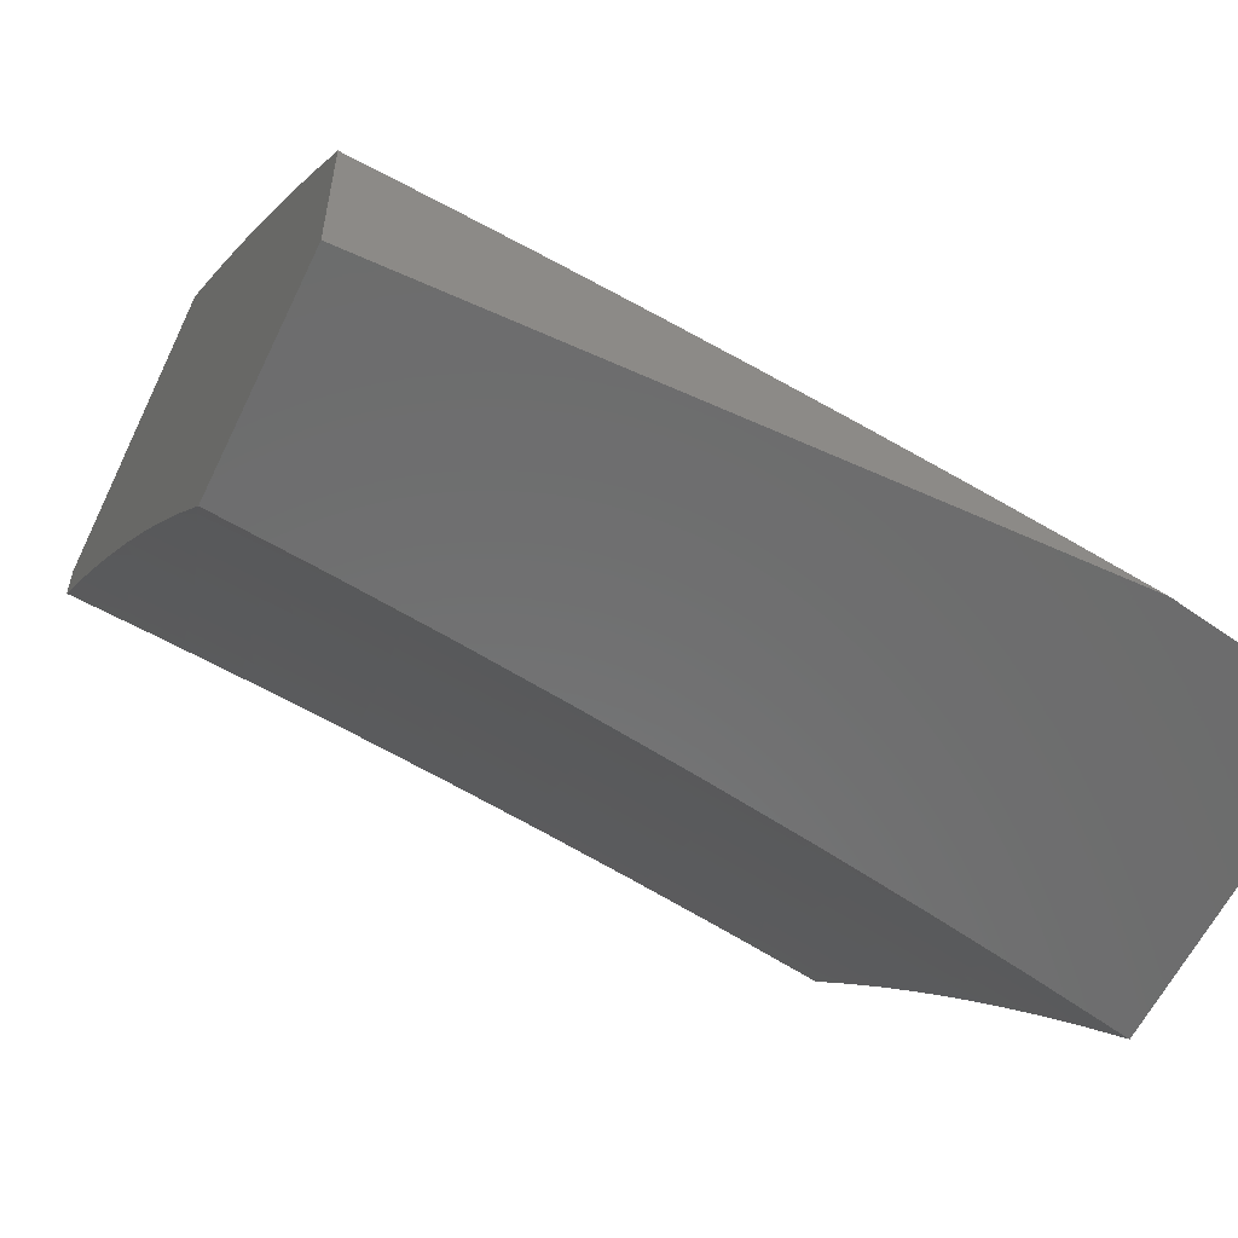
<metadata>
{"format":"stl","ext":"stl","renderer":"f3d","projection":"perspective","resolution":1024,"background":"white","views":[{"elev":-58.4,"azim":-25.2,"up":"+Y"}]}
</metadata>
<code>
# stl→obj: 443 verts, 882 faces
v 1.876 6 9.59
v 1.934 6.03 9.557
v 2 6 9.563
v 1.952 6.087 9.513
v 2 6.095 9.496
v 1.97 6.143 9.468
v 2 6.189 9.428
v 1.988 6.2 9.423
v 2 6.283 9.359
v 1.935 6.277 9.378
v 1.952 6.333 9.332
v 1.88 6.354 9.332
v 1.896 6.41 9.286
v 1.823 6.43 9.286
v 1.839 6.486 9.239
v 1.765 6.506 9.239
v 1.781 6.561 9.192
v 1.706 6.58 9.192
v 1.721 6.636 9.145
v 1.646 6.654 9.145
v 1.66 6.71 9.097
v 1.584 6.727 9.097
v 1.597 6.782 9.049
v 1.521 6.799 9.049
v 1.629 6.833 9
v 1.504 6.861 9
v 1.445 6.815 9.049
v 1.378 6.886 9
v 1.37 6.83 9.049
v 1.294 6.844 9.049
v 1.358 6.774 9.097
v 1.283 6.788 9.097
v 1.347 6.718 9.145
v 1.273 6.732 9.145
v 1.336 6.662 9.192
v 1.262 6.675 9.192
v 1.324 6.605 9.239
v 1.251 6.619 9.239
v 1.313 6.548 9.286
v 1.24 6.562 9.286
v 1.302 6.491 9.332
v 1.23 6.504 9.332
v 1.29 6.433 9.378
v 1.219 6.447 9.378
v 1.279 6.376 9.423
v 1.208 6.389 9.423
v 1.267 6.318 9.468
v 1.197 6.331 9.468
v 1.255 6.26 9.513
v 1.186 6.273 9.513
v 1.244 6.201 9.557
v 1.175 6.214 9.557
v 1.232 6.143 9.6
v 1.164 6.155 9.6
v 1.22 6.084 9.644
v 1.153 6.096 9.644
v 1.208 6.025 9.686
v 1.141 6.037 9.686
v 1.126 6 9.714
v 1.075 6.049 9.686
v 1 6 9.729
v 1.008 6.06 9.686
v 1 6.123 9.643
v 1.018 6.119 9.644
v 1.028 6.179 9.6
v 1.085 6.108 9.644
v 1.096 6.167 9.6
v 1.752 6 9.615
v 1.779 6.013 9.6
v 1.865 6.051 9.557
v 1.882 6.108 9.513
v 1.9 6.164 9.468
v 1.917 6.221 9.423
v 1.71 6.032 9.6
v 1.627 6 9.638
v 1.642 6.05 9.6
v 1.573 6.068 9.6
v 1.588 6.126 9.557
v 1.519 6.142 9.557
v 1.534 6.2 9.513
v 1.464 6.216 9.513
v 1.478 6.274 9.468
v 1.407 6.289 9.468
v 1.42 6.347 9.423
v 1.349 6.362 9.423
v 1.362 6.419 9.378
v 1.558 6.01 9.644
v 1.502 6 9.66
v 1.491 6.026 9.644
v 1.423 6.042 9.644
v 1.437 6.1 9.6
v 1.368 6.115 9.6
v 1.381 6.173 9.557
v 1.312 6.188 9.557
v 1.325 6.246 9.513
v 1.377 6 9.679
v 1.355 6.056 9.644
v 1.3 6.129 9.6
v 1.275 6.012 9.686
v 1.252 6 9.698
v 1 6.244 9.556
v 1.037 6.238 9.557
v 1.106 6.226 9.557
v 1.047 6.296 9.513
v 1 6.365 9.467
v 1.057 6.355 9.468
v 1.067 6.413 9.423
v 1.127 6.343 9.468
v 1.137 6.401 9.423
v 1.005 6.482 9.378
v 1 6.484 9.377
v 1.014 6.54 9.332
v 1 6.602 9.285
v 1.023 6.597 9.286
v 1.032 6.655 9.239
v 1.095 6.586 9.286
v 1.105 6.643 9.239
v 1.168 6.574 9.286
v 1.178 6.631 9.239
v 1 6.718 9.192
v 1.041 6.712 9.192
v 1.114 6.7 9.192
v 1.188 6.688 9.192
v 1.05 6.768 9.145
v 1 6.834 9.097
v 1.058 6.825 9.097
v 1.067 6.881 9.049
v 1.133 6.813 9.097
v 1.143 6.87 9.049
v 1.208 6.801 9.097
v 1.218 6.857 9.049
v 1 6.948 9
v 1.127 6.929 9
v 1.253 6.909 9
v 1.673 6.765 9.049
v 1.753 6.804 9
v 1.749 6.746 9.049
v 1.826 6.727 9.049
v 1.811 6.672 9.097
v 1.886 6.652 9.097
v 1.87 6.597 9.145
v 1.945 6.576 9.145
v 1.929 6.521 9.192
v 2 6.558 9.147
v 2 6.467 9.219
v 1.877 6.772 9
v 1.902 6.707 9.049
v 1.962 6.631 9.097
v 2 6.738 9
v 1.978 6.686 9.049
v 2 6.649 9.074
v 2 6.375 9.289
v 1.986 6.444 9.239
v 1.913 6.466 9.239
v 1.855 6.542 9.192
v 1.796 6.617 9.145
v 1.735 6.691 9.097
v 1.969 6.389 9.286
v 1.813 6.128 9.513
v 1.796 6.071 9.557
v 1.743 6.147 9.513
v 1.727 6.09 9.557
v 1.673 6.166 9.513
v 1.658 6.108 9.557
v 1.603 6.183 9.513
v 1.829 6.185 9.468
v 1.759 6.204 9.468
v 1.689 6.223 9.468
v 1.618 6.241 9.468
v 1.548 6.258 9.468
v 1.846 6.241 9.423
v 1.775 6.261 9.423
v 1.704 6.28 9.423
v 1.633 6.298 9.423
v 1.562 6.315 9.423
v 1.491 6.332 9.423
v 1.863 6.298 9.378
v 1.791 6.318 9.378
v 1.72 6.337 9.378
v 1.648 6.355 9.378
v 1.576 6.372 9.378
v 1.505 6.389 9.378
v 1.433 6.404 9.378
v 1.807 6.374 9.332
v 1.75 6.45 9.286
v 1.692 6.524 9.239
v 1.632 6.598 9.192
v 1.571 6.671 9.145
v 1.509 6.743 9.097
v 1.735 6.393 9.332
v 1.663 6.412 9.332
v 1.59 6.429 9.332
v 1.518 6.446 9.332
v 1.446 6.462 9.332
v 1.374 6.477 9.332
v 1.505 6.084 9.6
v 1.677 6.468 9.286
v 1.618 6.542 9.239
v 1.558 6.615 9.192
v 1.496 6.688 9.145
v 1.434 6.759 9.097
v 1.604 6.486 9.286
v 1.531 6.503 9.286
v 1.459 6.519 9.286
v 1.386 6.534 9.286
v 1.45 6.158 9.557
v 1.394 6.232 9.513
v 1.337 6.304 9.468
v 1.545 6.559 9.239
v 1.484 6.632 9.192
v 1.422 6.703 9.145
v 1.471 6.575 9.239
v 1.398 6.59 9.239
v 1.41 6.647 9.192
v 1.288 6.071 9.644
v 1.116 6.285 9.513
v 1.147 6.459 9.378
v 1.076 6.471 9.378
v 1.158 6.517 9.332
v 1.086 6.529 9.332
v 1.198 6.745 9.145
v 1.124 6.757 9.145
v 1 6.286 9.93
v 1 6.18 10
v 1.032 6.242 9.956
v 1.1 6.164 10
v 1.101 6.23 9.956
v 1.17 6.217 9.956
v 1.182 6.282 9.912
v 1.252 6.268 9.912
v 1.264 6.332 9.867
v 1.335 6.318 9.867
v 1.348 6.381 9.821
v 1.42 6.366 9.821
v 1.434 6.429 9.775
v 1.506 6.412 9.775
v 1.521 6.475 9.729
v 1.594 6.458 9.729
v 1.609 6.52 9.682
v 1.683 6.501 9.682
v 1.699 6.563 9.634
v 1.773 6.544 9.634
v 1.789 6.605 9.587
v 1.864 6.584 9.587
v 1.882 6.645 9.538
v 1.957 6.623 9.538
v 1.975 6.684 9.489
v 2 6.634 9.521
v 2 6.757 9.428
v 1.199 6.145 10
v 1.239 6.204 9.956
v 1.322 6.254 9.912
v 1.406 6.302 9.867
v 1.491 6.349 9.821
v 1.578 6.395 9.775
v 1.666 6.439 9.729
v 1.756 6.482 9.682
v 1.847 6.523 9.634
v 1.939 6.563 9.587
v 1.298 6.125 10
v 1.308 6.19 9.956
v 1.391 6.239 9.912
v 1.476 6.286 9.867
v 1.563 6.332 9.821
v 1.65 6.377 9.775
v 1.739 6.42 9.729
v 1.83 6.462 9.682
v 1.921 6.502 9.634
v 2 6.51 9.611
v 1.377 6.175 9.956
v 1.397 6.103 10
v 1.446 6.159 9.956
v 1.496 6.08 10
v 1.516 6.142 9.956
v 1.585 6.125 9.956
v 1.601 6.188 9.912
v 1.672 6.17 9.912
v 1.689 6.233 9.867
v 1.759 6.213 9.867
v 1.777 6.276 9.821
v 1.848 6.255 9.821
v 1.867 6.317 9.775
v 1.939 6.295 9.775
v 1.958 6.357 9.729
v 2 6.257 9.788
v 2 6.384 9.701
v 1.594 6.055 10
v 1.654 6.106 9.956
v 1.742 6.15 9.912
v 1.83 6.193 9.867
v 1.92 6.233 9.821
v 1.691 6.028 10
v 1.724 6.087 9.956
v 1.812 6.13 9.912
v 1.901 6.171 9.867
v 1.991 6.211 9.821
v 2 6.129 9.873
v 1.971 6.149 9.867
v 1.951 6.087 9.912
v 1.882 6.109 9.912
v 1.862 6.046 9.956
v 1.793 6.067 9.956
v 1.788 6 10
v 1.894 6 9.979
v 1.931 6.025 9.956
v 2 6 9.957
v 1.996 6.479 9.634
v 1.977 6.418 9.682
v 1.885 6.379 9.729
v 1.795 6.338 9.775
v 1.706 6.295 9.821
v 1.618 6.251 9.867
v 1.531 6.206 9.912
v 2 6.879 9.334
v 1.933 6.826 9.39
v 1.916 6.766 9.44
v 1.993 6.744 9.44
v 1.899 6.706 9.489
v 2 7 9.238
v 1.967 6.946 9.29
v 1.95 6.886 9.34
v 1.855 6.848 9.39
v 1.839 6.787 9.44
v 1.762 6.808 9.44
v 1.746 6.747 9.489
v 1.67 6.766 9.489
v 1.655 6.705 9.538
v 1.579 6.723 9.538
v 1.565 6.662 9.587
v 1.49 6.679 9.587
v 1.476 6.617 9.634
v 1.402 6.633 9.634
v 1.388 6.57 9.682
v 1.315 6.586 9.682
v 1.303 6.523 9.729
v 1.23 6.537 9.729
v 1.218 6.473 9.775
v 1.146 6.486 9.775
v 1.135 6.423 9.821
v 1.064 6.435 9.821
v 1.053 6.371 9.867
v 1 6.39 9.859
v 1.043 6.306 9.912
v 1.876 7 9.266
v 1.888 6.967 9.29
v 1.871 6.908 9.34
v 1.793 6.929 9.34
v 1.777 6.868 9.39
v 1.7 6.888 9.39
v 1.685 6.827 9.44
v 1.608 6.846 9.44
v 1.593 6.785 9.489
v 1.517 6.802 9.489
v 1.503 6.741 9.538
v 1.428 6.757 9.538
v 1.415 6.695 9.587
v 1.34 6.711 9.587
v 1.328 6.648 9.634
v 1.254 6.663 9.634
v 1.242 6.6 9.682
v 1.169 6.613 9.682
v 1.157 6.55 9.729
v 1.085 6.562 9.729
v 1.075 6.499 9.775
v 1.012 6.574 9.729
v 1.003 6.51 9.775
v 1 6.597 9.714
v 1 6.494 9.787
v 1.809 6.988 9.29
v 1.752 7 9.292
v 1.715 6.948 9.34
v 1.622 6.907 9.39
v 1.531 6.864 9.44
v 1.441 6.819 9.489
v 1.352 6.773 9.538
v 1.265 6.725 9.587
v 1.18 6.676 9.634
v 1.096 6.626 9.682
v 1.022 6.637 9.682
v 1.627 7 9.316
v 1.636 6.967 9.34
v 1.544 6.924 9.39
v 1.454 6.88 9.44
v 1.365 6.835 9.489
v 1.277 6.787 9.538
v 1.191 6.739 9.587
v 1.106 6.689 9.634
v 1.032 6.7 9.634
v 1 6.699 9.639
v 1.558 6.985 9.34
v 1.502 7 9.338
v 1.467 6.941 9.39
v 1.377 6.896 9.44
v 1.289 6.849 9.489
v 1.202 6.801 9.538
v 1.116 6.751 9.587
v 1.042 6.763 9.587
v 1.377 7 9.359
v 1.389 6.957 9.39
v 1.3 6.911 9.44
v 1.213 6.863 9.489
v 1.127 6.814 9.538
v 1.051 6.826 9.538
v 1 6.8 9.564
v 1.312 6.972 9.39
v 1.252 7 9.377
v 1.235 6.986 9.39
v 1.157 7 9.39
v 1.147 6.938 9.44
v 1.126 7 9.394
v 1.071 6.95 9.44
v 1 7 9.409
v 1 6.9 9.487
v 1.061 6.888 9.489
v 1.137 6.876 9.489
v 1.224 6.925 9.44
v 1.112 6.295 9.912
v 1.124 6.359 9.867
v 1.194 6.346 9.867
v 1.206 6.41 9.821
v 1.29 6.459 9.775
v 1.375 6.508 9.729
v 1.462 6.555 9.682
v 1.55 6.6 9.634
v 1.639 6.644 9.587
v 1.73 6.686 9.538
v 1.822 6.727 9.489
v 1.277 6.396 9.821
v 1.362 6.445 9.775
v 1.448 6.492 9.729
v 1.535 6.538 9.682
v 1.624 6.582 9.634
v 1.714 6.625 9.587
v 1.806 6.666 9.538
v 1.461 6.223 9.912
v 1.547 6.269 9.867
v 1.634 6.314 9.821
v 1.722 6.358 9.775
v 1.812 6.4 9.729
v 1.903 6.44 9.682
v 1 6 10
v 1 7 9
v 2 7 9
f 1 2 3
f 3 2 4
f 3 4 5
f 5 4 6
f 5 6 7
f 7 6 8
f 7 8 9
f 9 8 10
f 9 10 11
f 11 10 12
f 11 12 13
f 13 12 14
f 13 14 15
f 15 14 16
f 15 16 17
f 17 16 18
f 17 18 19
f 19 18 20
f 19 20 21
f 21 20 22
f 21 22 23
f 23 22 24
f 23 24 25
f 25 24 26
f 26 24 27
f 26 27 28
f 28 27 29
f 28 29 30
f 30 29 31
f 30 31 32
f 32 31 33
f 32 33 34
f 34 33 35
f 34 35 36
f 36 35 37
f 36 37 38
f 38 37 39
f 38 39 40
f 40 39 41
f 40 41 42
f 42 41 43
f 42 43 44
f 44 43 45
f 44 45 46
f 46 45 47
f 46 47 48
f 48 47 49
f 48 49 50
f 50 49 51
f 50 51 52
f 52 51 53
f 52 53 54
f 54 53 55
f 54 55 56
f 56 55 57
f 56 57 58
f 58 57 59
f 58 59 60
f 60 59 61
f 60 61 62
f 62 61 63
f 62 63 64
f 64 63 65
f 64 65 66
f 66 65 67
f 66 67 56
f 56 67 54
f 68 69 1
f 1 69 70
f 1 70 2
f 2 70 71
f 2 71 4
f 4 71 72
f 4 72 6
f 6 72 73
f 6 73 8
f 8 73 10
f 69 68 74
f 74 68 75
f 74 75 76
f 76 75 77
f 76 77 78
f 78 77 79
f 78 79 80
f 80 79 81
f 80 81 82
f 82 81 83
f 82 83 84
f 84 83 85
f 84 85 86
f 86 85 43
f 86 43 41
f 77 75 87
f 87 75 88
f 87 88 89
f 89 88 90
f 89 90 91
f 91 90 92
f 91 92 93
f 93 92 94
f 93 94 95
f 95 94 49
f 95 49 47
f 88 96 90
f 90 96 97
f 90 97 92
f 92 97 98
f 92 98 94
f 94 98 51
f 94 51 49
f 97 96 99
f 99 96 100
f 99 100 57
f 57 100 59
f 63 101 65
f 65 101 102
f 65 102 67
f 67 102 103
f 67 103 54
f 54 103 52
f 102 101 104
f 104 101 105
f 104 105 106
f 106 105 107
f 106 107 108
f 108 107 109
f 108 109 48
f 48 109 46
f 107 105 110
f 110 105 111
f 110 111 112
f 112 111 113
f 112 113 114
f 114 113 115
f 114 115 116
f 116 115 117
f 116 117 118
f 118 117 119
f 118 119 40
f 40 119 38
f 113 120 115
f 115 120 121
f 115 121 117
f 117 121 122
f 117 122 119
f 119 122 123
f 119 123 38
f 38 123 36
f 121 120 124
f 124 120 125
f 124 125 126
f 126 125 127
f 126 127 128
f 128 127 129
f 128 129 130
f 130 129 131
f 130 131 32
f 32 131 30
f 125 132 127
f 127 132 133
f 127 133 129
f 129 133 134
f 129 134 131
f 131 134 30
f 134 28 30
f 23 25 135
f 135 25 136
f 135 136 137
f 137 136 138
f 137 138 139
f 139 138 140
f 139 140 141
f 141 140 142
f 141 142 143
f 143 142 144
f 143 144 145
f 136 146 138
f 138 146 147
f 138 147 140
f 140 147 148
f 140 148 142
f 142 148 144
f 146 149 147
f 147 149 150
f 147 150 148
f 148 150 151
f 148 151 144
f 149 151 150
f 152 153 145
f 145 153 154
f 145 154 143
f 143 154 155
f 143 155 141
f 141 155 156
f 141 156 139
f 139 156 157
f 139 157 137
f 137 157 135
f 9 11 152
f 152 11 158
f 152 158 153
f 153 158 154
f 71 70 159
f 159 70 160
f 159 160 161
f 161 160 162
f 161 162 163
f 163 162 164
f 163 164 165
f 165 164 78
f 165 78 80
f 72 71 166
f 166 71 159
f 166 159 167
f 167 159 161
f 167 161 168
f 168 161 163
f 168 163 169
f 169 163 165
f 169 165 170
f 170 165 80
f 170 80 82
f 73 72 171
f 171 72 166
f 171 166 172
f 172 166 167
f 172 167 173
f 173 167 168
f 173 168 174
f 174 168 169
f 174 169 175
f 175 169 170
f 175 170 176
f 176 170 82
f 176 82 84
f 10 73 177
f 177 73 171
f 177 171 178
f 178 171 172
f 178 172 179
f 179 172 173
f 179 173 180
f 180 173 174
f 180 174 181
f 181 174 175
f 181 175 182
f 182 175 176
f 182 176 183
f 183 176 84
f 183 84 86
f 154 158 13
f 13 158 11
f 74 162 69
f 69 162 160
f 69 160 70
f 162 74 164
f 164 74 76
f 164 76 78
f 178 184 177
f 177 184 12
f 177 12 10
f 12 184 14
f 14 184 185
f 14 185 16
f 16 185 186
f 16 186 18
f 18 186 187
f 18 187 20
f 20 187 188
f 20 188 22
f 22 188 189
f 22 189 24
f 24 189 27
f 184 178 190
f 190 178 179
f 190 179 191
f 191 179 180
f 191 180 192
f 192 180 181
f 192 181 193
f 193 181 182
f 193 182 194
f 194 182 183
f 194 183 195
f 195 183 86
f 195 86 41
f 154 13 15
f 154 15 155
f 155 15 17
f 155 17 156
f 156 17 19
f 156 19 157
f 157 19 21
f 157 21 135
f 135 21 23
f 77 87 196
f 196 87 89
f 196 89 91
f 191 197 190
f 190 197 185
f 190 185 184
f 185 197 186
f 186 197 198
f 186 198 187
f 187 198 199
f 187 199 188
f 188 199 200
f 188 200 189
f 189 200 201
f 189 201 27
f 27 201 29
f 197 191 202
f 202 191 192
f 202 192 203
f 203 192 193
f 203 193 204
f 204 193 194
f 204 194 205
f 205 194 195
f 205 195 39
f 39 195 41
f 77 196 79
f 79 196 206
f 79 206 81
f 81 206 207
f 81 207 83
f 83 207 208
f 83 208 85
f 85 208 45
f 85 45 43
f 206 196 91
f 197 202 198
f 198 202 209
f 198 209 199
f 199 209 210
f 199 210 200
f 200 210 211
f 200 211 201
f 201 211 31
f 201 31 29
f 209 202 203
f 206 91 93
f 206 93 207
f 207 93 95
f 207 95 208
f 208 95 47
f 208 47 45
f 209 203 212
f 212 203 204
f 212 204 213
f 213 204 205
f 213 205 37
f 37 205 39
f 209 212 210
f 210 212 214
f 210 214 211
f 211 214 33
f 211 33 31
f 214 212 213
f 57 55 99
f 99 55 215
f 99 215 97
f 97 215 98
f 98 215 53
f 53 215 55
f 53 51 98
f 214 213 35
f 35 213 37
f 35 33 214
f 56 58 66
f 66 58 60
f 66 60 64
f 64 60 62
f 50 52 216
f 216 52 103
f 216 103 104
f 104 103 102
f 48 50 108
f 108 50 216
f 108 216 106
f 106 216 104
f 44 46 217
f 217 46 109
f 217 109 218
f 218 109 107
f 218 107 110
f 42 44 219
f 219 44 217
f 219 217 220
f 220 217 218
f 220 218 112
f 112 218 110
f 40 42 118
f 118 42 219
f 118 219 116
f 116 219 220
f 116 220 114
f 114 220 112
f 34 36 221
f 221 36 123
f 221 123 222
f 222 123 122
f 222 122 124
f 124 122 121
f 32 34 130
f 130 34 221
f 130 221 128
f 128 221 222
f 128 222 126
f 126 222 124
f 223 224 225
f 225 224 226
f 225 226 227
f 227 226 228
f 227 228 229
f 229 228 230
f 229 230 231
f 231 230 232
f 231 232 233
f 233 232 234
f 233 234 235
f 235 234 236
f 235 236 237
f 237 236 238
f 237 238 239
f 239 238 240
f 239 240 241
f 241 240 242
f 241 242 243
f 243 242 244
f 243 244 245
f 245 244 246
f 245 246 247
f 247 246 248
f 247 248 249
f 226 250 228
f 228 250 251
f 228 251 230
f 230 251 252
f 230 252 232
f 232 252 253
f 232 253 234
f 234 253 254
f 234 254 236
f 236 254 255
f 236 255 238
f 238 255 256
f 238 256 240
f 240 256 257
f 240 257 242
f 242 257 258
f 242 258 244
f 244 258 259
f 244 259 246
f 246 259 248
f 250 260 251
f 251 260 261
f 251 261 252
f 252 261 262
f 252 262 253
f 253 262 263
f 253 263 254
f 254 263 264
f 254 264 255
f 255 264 265
f 255 265 256
f 256 265 266
f 256 266 257
f 257 266 267
f 257 267 258
f 258 267 268
f 258 268 259
f 259 268 269
f 259 269 248
f 261 260 270
f 270 260 271
f 270 271 272
f 272 271 273
f 272 273 274
f 274 273 275
f 274 275 276
f 276 275 277
f 276 277 278
f 278 277 279
f 278 279 280
f 280 279 281
f 280 281 282
f 282 281 283
f 282 283 284
f 284 283 285
f 284 285 286
f 273 287 275
f 275 287 288
f 275 288 277
f 277 288 289
f 277 289 279
f 279 289 290
f 279 290 281
f 281 290 291
f 281 291 283
f 283 291 285
f 287 292 288
f 288 292 293
f 288 293 289
f 289 293 294
f 289 294 290
f 290 294 295
f 290 295 291
f 291 295 296
f 291 296 285
f 285 296 297
f 297 296 298
f 297 298 299
f 299 298 300
f 299 300 301
f 301 300 302
f 301 302 303
f 303 302 293
f 303 293 292
f 303 304 301
f 301 304 305
f 301 305 299
f 299 305 306
f 299 306 297
f 304 306 305
f 269 307 286
f 286 307 308
f 286 308 284
f 284 308 309
f 284 309 282
f 282 309 310
f 282 310 280
f 280 310 311
f 280 311 278
f 278 311 312
f 278 312 276
f 276 312 313
f 276 313 274
f 274 313 272
f 314 315 249
f 249 315 316
f 249 316 317
f 317 316 318
f 317 318 247
f 247 318 245
f 319 320 314
f 314 320 321
f 314 321 315
f 315 321 322
f 315 322 323
f 323 322 324
f 323 324 325
f 325 324 326
f 325 326 327
f 327 326 328
f 327 328 329
f 329 328 330
f 329 330 331
f 331 330 332
f 331 332 333
f 333 332 334
f 333 334 335
f 335 334 336
f 335 336 337
f 337 336 338
f 337 338 339
f 339 338 340
f 339 340 341
f 341 340 342
f 341 342 343
f 343 342 223
f 343 223 225
f 319 344 320
f 320 344 345
f 320 345 346
f 346 345 347
f 346 347 348
f 348 347 349
f 348 349 350
f 350 349 351
f 350 351 352
f 352 351 353
f 352 353 354
f 354 353 355
f 354 355 356
f 356 355 357
f 356 357 358
f 358 357 359
f 358 359 360
f 360 359 361
f 360 361 362
f 362 361 363
f 362 363 364
f 364 363 365
f 364 365 366
f 366 365 367
f 366 367 368
f 345 344 369
f 369 344 370
f 369 370 347
f 347 370 371
f 347 371 349
f 349 371 372
f 349 372 351
f 351 372 373
f 351 373 353
f 353 373 374
f 353 374 355
f 355 374 375
f 355 375 357
f 357 375 376
f 357 376 359
f 359 376 377
f 359 377 361
f 361 377 378
f 361 378 363
f 363 378 379
f 363 379 365
f 365 379 367
f 370 380 371
f 371 380 381
f 371 381 372
f 372 381 382
f 372 382 373
f 373 382 383
f 373 383 374
f 374 383 384
f 374 384 375
f 375 384 385
f 375 385 376
f 376 385 386
f 376 386 377
f 377 386 387
f 377 387 378
f 378 387 388
f 378 388 379
f 379 388 389
f 379 389 367
f 381 380 390
f 390 380 391
f 390 391 382
f 382 391 392
f 382 392 383
f 383 392 393
f 383 393 384
f 384 393 394
f 384 394 385
f 385 394 395
f 385 395 386
f 386 395 396
f 386 396 387
f 387 396 397
f 387 397 388
f 388 397 389
f 391 398 392
f 392 398 399
f 392 399 393
f 393 399 400
f 393 400 394
f 394 400 401
f 394 401 395
f 395 401 402
f 395 402 396
f 396 402 403
f 396 403 397
f 397 403 404
f 397 404 389
f 399 398 405
f 405 398 406
f 405 406 407
f 407 406 408
f 407 408 409
f 409 408 410
f 409 410 411
f 411 410 412
f 411 412 413
f 406 410 408
f 404 403 413
f 413 403 414
f 413 414 411
f 411 414 415
f 411 415 409
f 409 415 416
f 409 416 407
f 407 416 405
f 342 340 368
f 368 340 364
f 368 364 366
f 294 293 302
f 343 225 417
f 417 225 227
f 417 227 229
f 341 343 418
f 418 343 417
f 418 417 419
f 419 417 229
f 419 229 231
f 362 364 338
f 338 364 340
f 414 403 402
f 414 402 415
f 415 402 401
f 415 401 416
f 416 401 400
f 416 400 405
f 405 400 399
f 419 420 418
f 418 420 339
f 418 339 341
f 339 420 337
f 337 420 421
f 337 421 335
f 335 421 422
f 335 422 333
f 333 422 423
f 333 423 331
f 331 423 424
f 331 424 329
f 329 424 425
f 329 425 327
f 327 425 426
f 327 426 325
f 325 426 427
f 325 427 323
f 323 427 316
f 323 316 315
f 420 419 428
f 428 419 231
f 428 231 233
f 362 338 336
f 362 336 360
f 360 336 334
f 360 334 358
f 358 334 332
f 358 332 356
f 356 332 330
f 356 330 354
f 354 330 328
f 354 328 352
f 352 328 326
f 352 326 350
f 350 326 324
f 350 324 348
f 348 324 322
f 348 322 346
f 346 322 321
f 346 321 320
f 420 428 421
f 421 428 429
f 421 429 422
f 422 429 430
f 422 430 423
f 423 430 431
f 423 431 424
f 424 431 432
f 424 432 425
f 425 432 433
f 425 433 426
f 426 433 434
f 426 434 427
f 427 434 318
f 427 318 316
f 429 428 233
f 261 270 262
f 262 270 435
f 262 435 263
f 263 435 436
f 263 436 264
f 264 436 437
f 264 437 265
f 265 437 438
f 265 438 266
f 266 438 439
f 266 439 267
f 267 439 440
f 267 440 268
f 268 440 307
f 268 307 269
f 429 233 235
f 429 235 430
f 430 235 237
f 430 237 431
f 431 237 239
f 431 239 432
f 432 239 241
f 432 241 433
f 433 241 243
f 433 243 434
f 434 243 245
f 434 245 318
f 381 390 382
f 270 272 435
f 435 272 313
f 435 313 436
f 436 313 312
f 436 312 437
f 437 312 311
f 437 311 438
f 438 311 310
f 438 310 439
f 439 310 309
f 439 309 440
f 440 309 308
f 440 308 307
f 369 347 345
f 317 247 249
f 295 294 300
f 300 294 302
f 296 295 298
f 298 295 300
f 61 59 441
f 441 59 100
f 441 100 303
f 303 100 96
f 303 96 88
f 303 88 304
f 304 88 75
f 304 75 306
f 306 75 68
f 306 68 1
f 1 3 306
f 132 125 442
f 442 125 412
f 412 125 120
f 412 120 413
f 413 120 113
f 413 113 404
f 404 113 389
f 389 113 111
f 389 111 367
f 367 111 105
f 367 105 368
f 368 105 101
f 368 101 342
f 342 101 63
f 342 63 223
f 223 63 61
f 223 61 224
f 224 61 441
f 303 292 441
f 441 292 287
f 441 287 273
f 273 271 441
f 441 271 260
f 441 260 250
f 250 226 441
f 441 226 224
f 149 146 443
f 443 146 136
f 443 136 25
f 25 26 443
f 443 26 28
f 443 28 134
f 443 134 442
f 442 134 133
f 442 133 132
f 412 410 442
f 442 410 406
f 442 406 398
f 398 391 442
f 442 391 380
f 442 380 370
f 442 370 443
f 443 370 344
f 443 344 319
f 5 285 3
f 3 285 297
f 3 297 306
f 285 5 286
f 286 5 7
f 286 7 9
f 286 9 269
f 269 9 152
f 269 152 248
f 248 152 145
f 248 145 249
f 249 145 144
f 249 144 314
f 314 144 151
f 314 151 149
f 443 319 149
f 149 319 314

</code>
